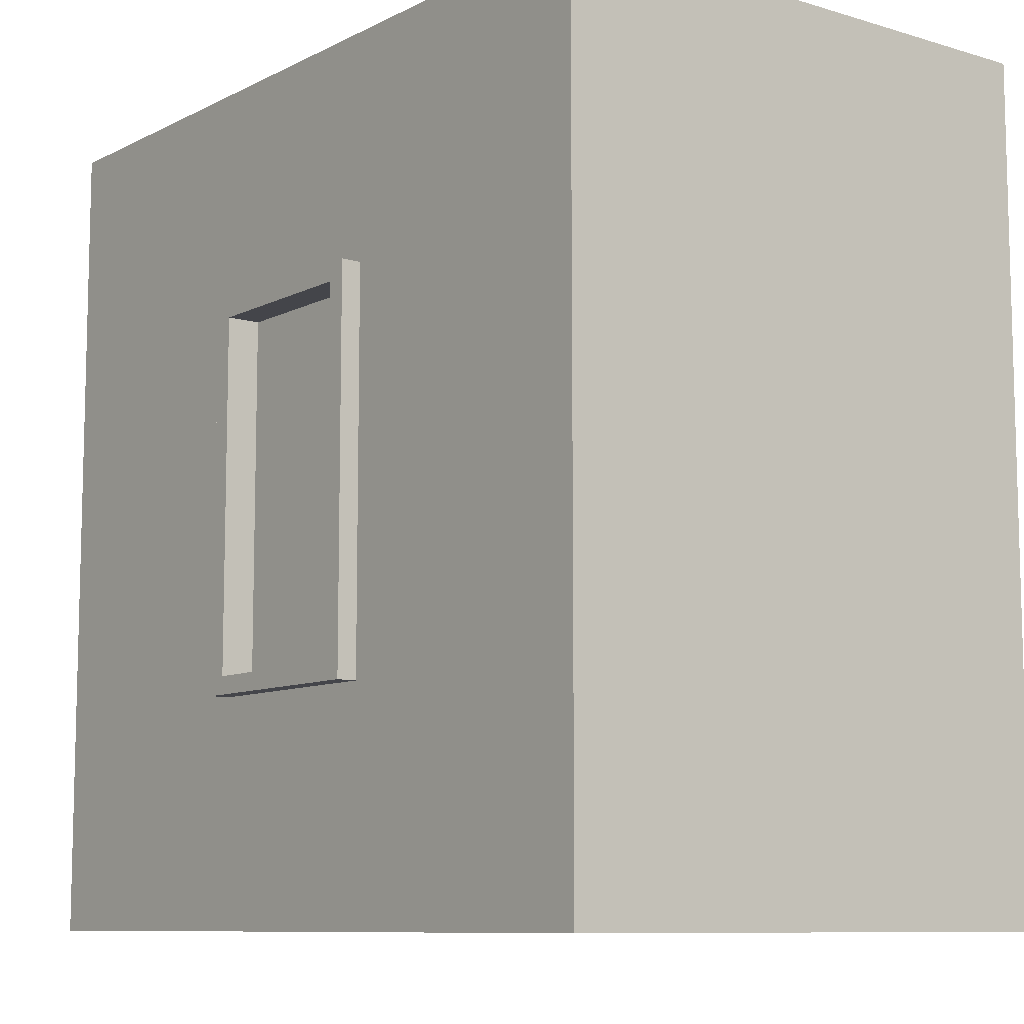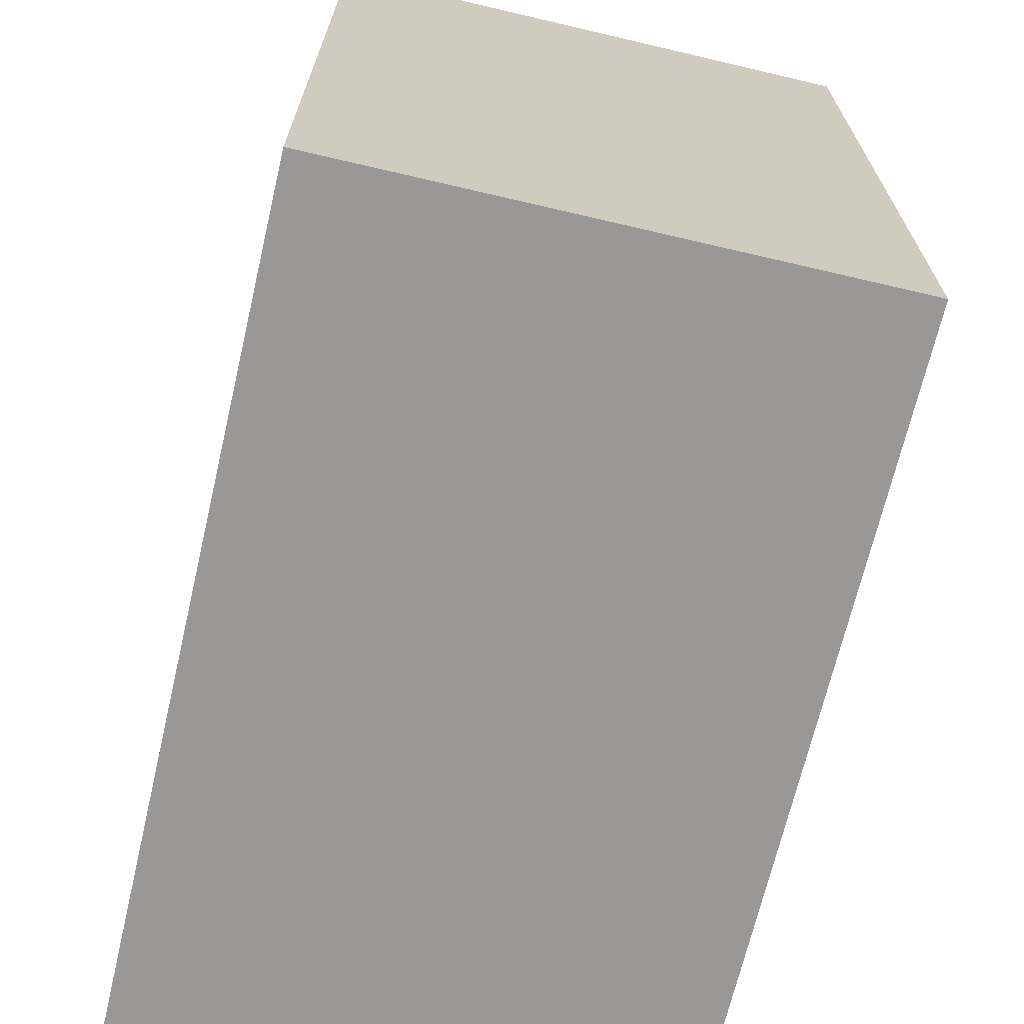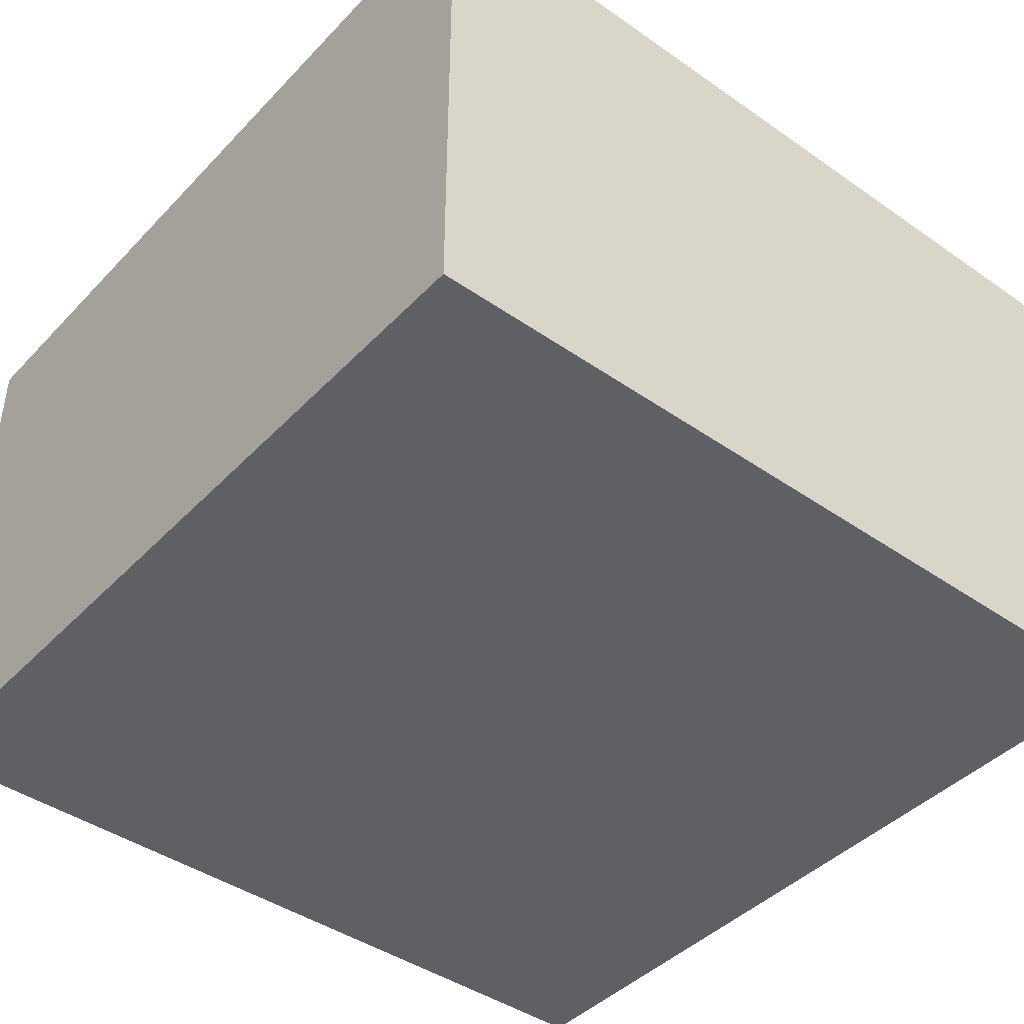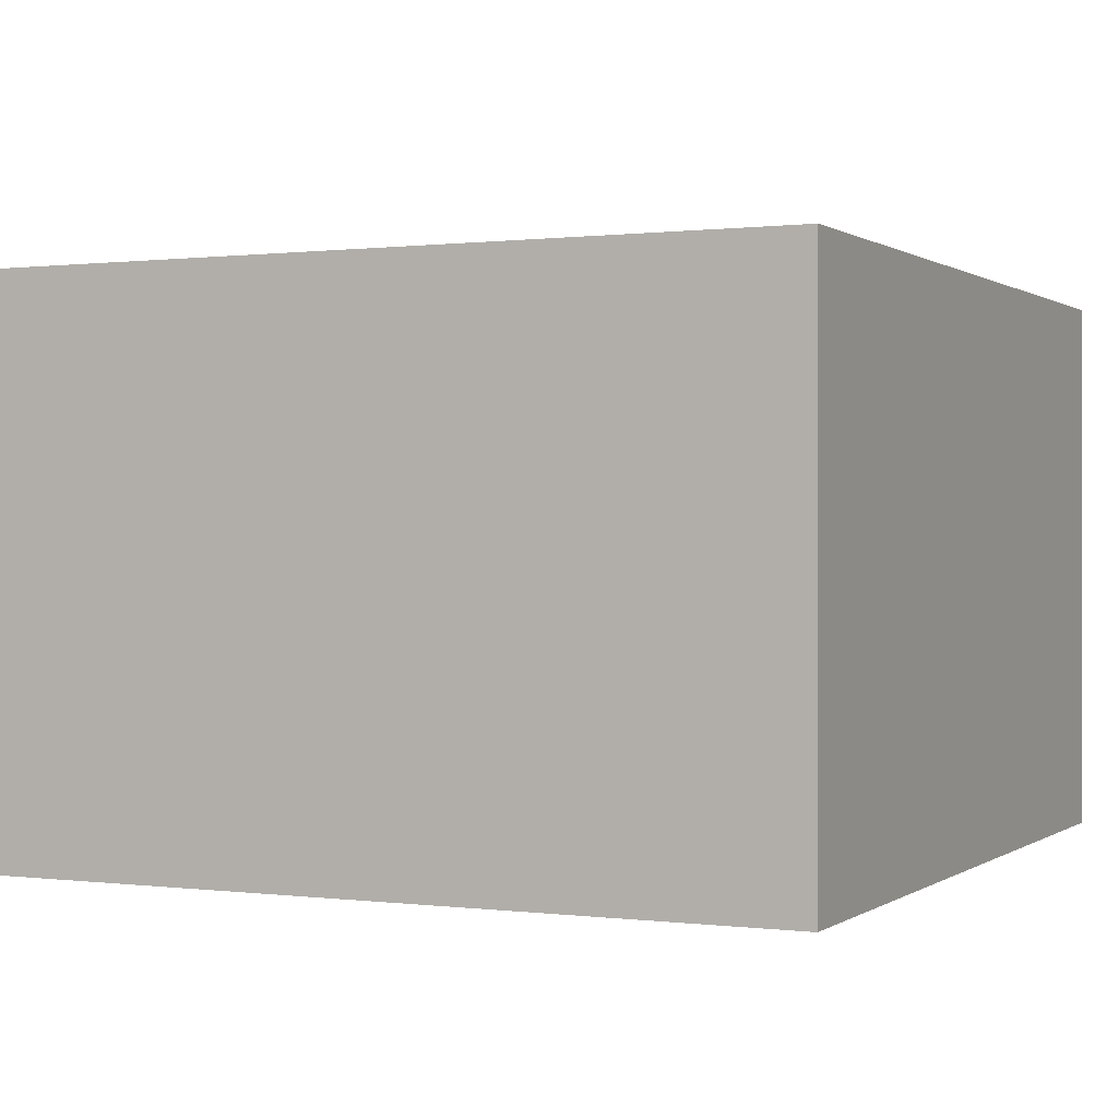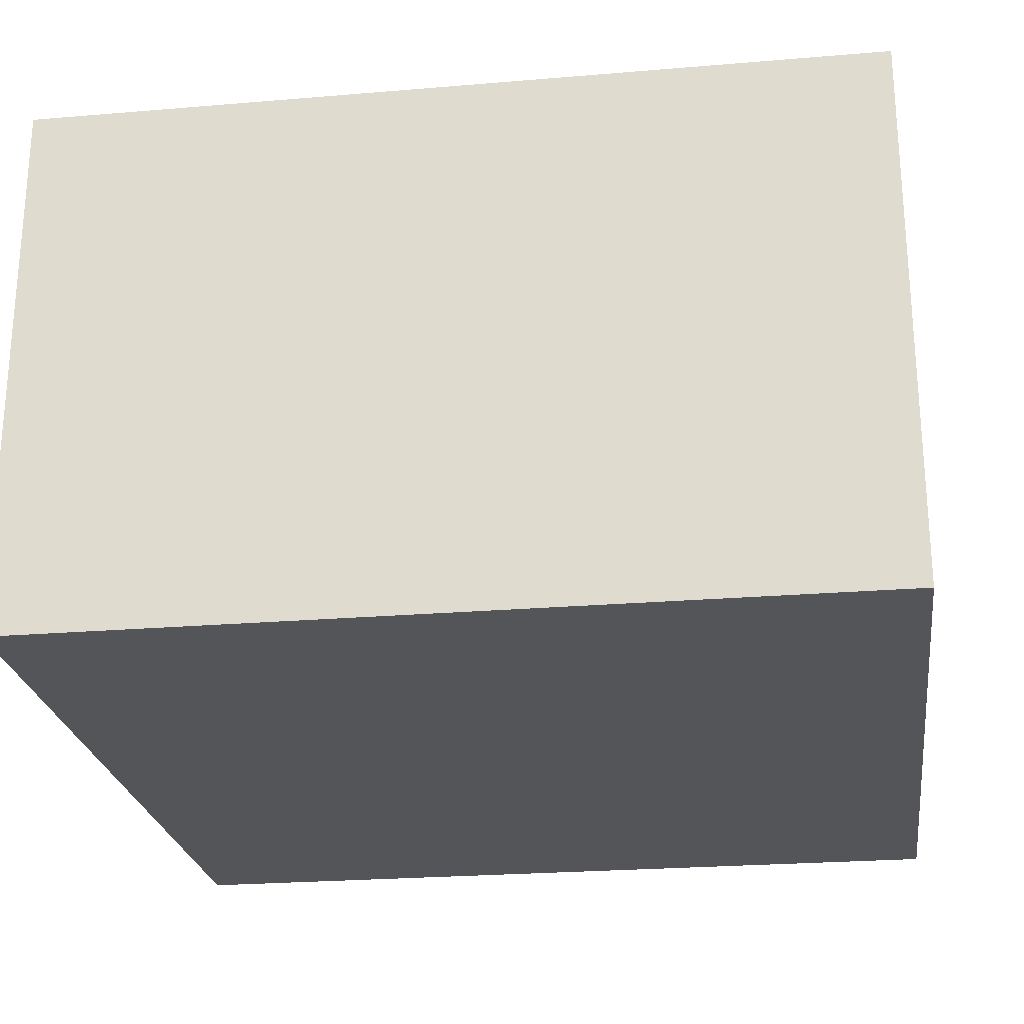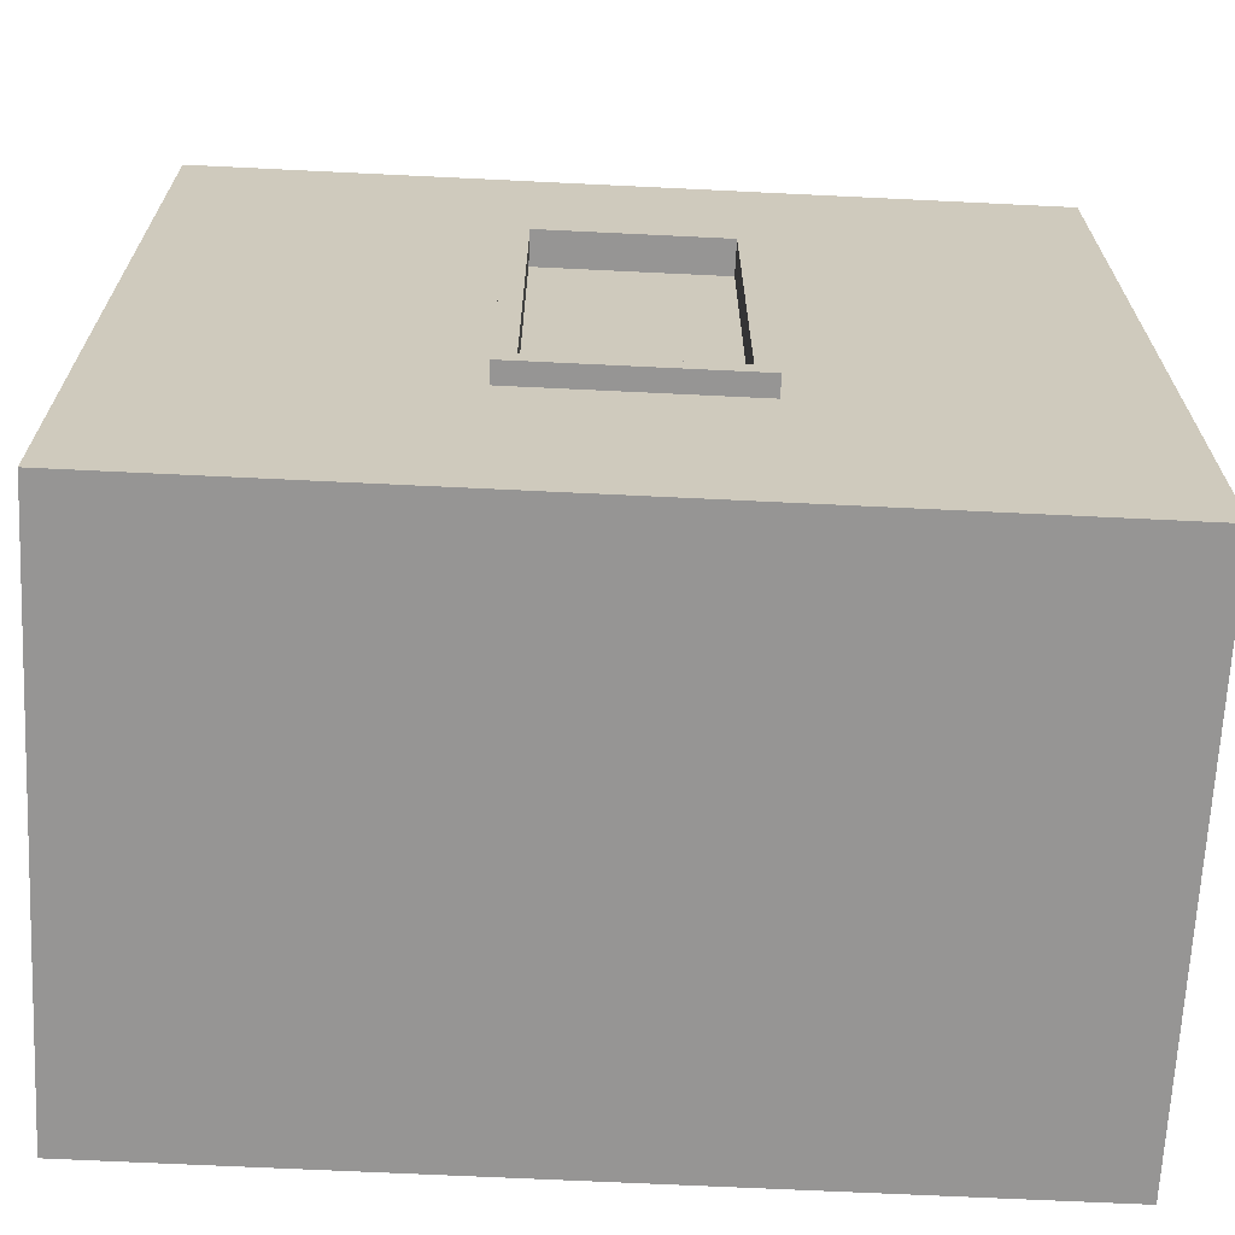
<metadata>
{"format":"obj","ext":"obj","renderer":"f3d","projection":"perspective","resolution":1024,"background":"white","views":[{"elev":-9.3,"azim":-127.9,"up":"+Z"},{"elev":-68.7,"azim":76.8,"up":"+Z"},{"elev":-42.9,"azim":-39.6,"up":"+Y"},{"elev":0.5,"azim":25.3,"up":"+Y"},{"elev":-24.3,"azim":7.9,"up":"+Y"},{"elev":-67.5,"azim":177.2,"up":"+Z"}]}
</metadata>
<code>
o Cube.008_Cube.010
v -0.2865 0.008646 -0.7025
v -0.2865 0.3826 -0.7025
v -0.2865 0.008646 -1.275
v -0.2865 0.3826 -1.275
v 0.2865 0.008646 -0.7025
v 0.2865 0.3826 -0.7025
v 0.2865 0.008646 -1.275
v 0.2865 0.3826 -1.275
v -0.07445 0.3826 -0.8558
v -0.07445 0.3826 -1.122
v 0.07445 0.3826 -0.8558
v 0.07445 0.3826 -1.122
v -0.07445 0.3964 -0.8558
v -0.07445 0.3964 -1.122
v 0.07445 0.3964 -0.8558
v 0.07445 0.3964 -1.122
v -0.06084 0.3964 -0.868
v -0.06084 0.3964 -1.11
v 0.06084 0.3964 -0.868
v 0.06084 0.3964 -1.11
v -0.06084 0.3735 -0.868
v -0.06084 0.3735 -1.11
v 0.06084 0.3735 -0.868
v 0.06084 0.3735 -1.11
f 1 2 4 3
f 3 4 8 7
f 7 8 6 5
f 5 6 2 1
f 3 7 5 1
f 4 2 9 10
f 12 10 14 16
f 2 6 11 9
f 8 4 10 12
f 6 8 12 11
f 15 16 20 19
f 11 12 16 15
f 10 9 13 14
f 9 11 15 13
f 17 19 23 21
f 14 13 17 18
f 13 15 19 17
f 16 14 18 20
f 24 22 21 23
f 20 18 22 24
f 19 20 24 23
f 18 17 21 22

</code>
